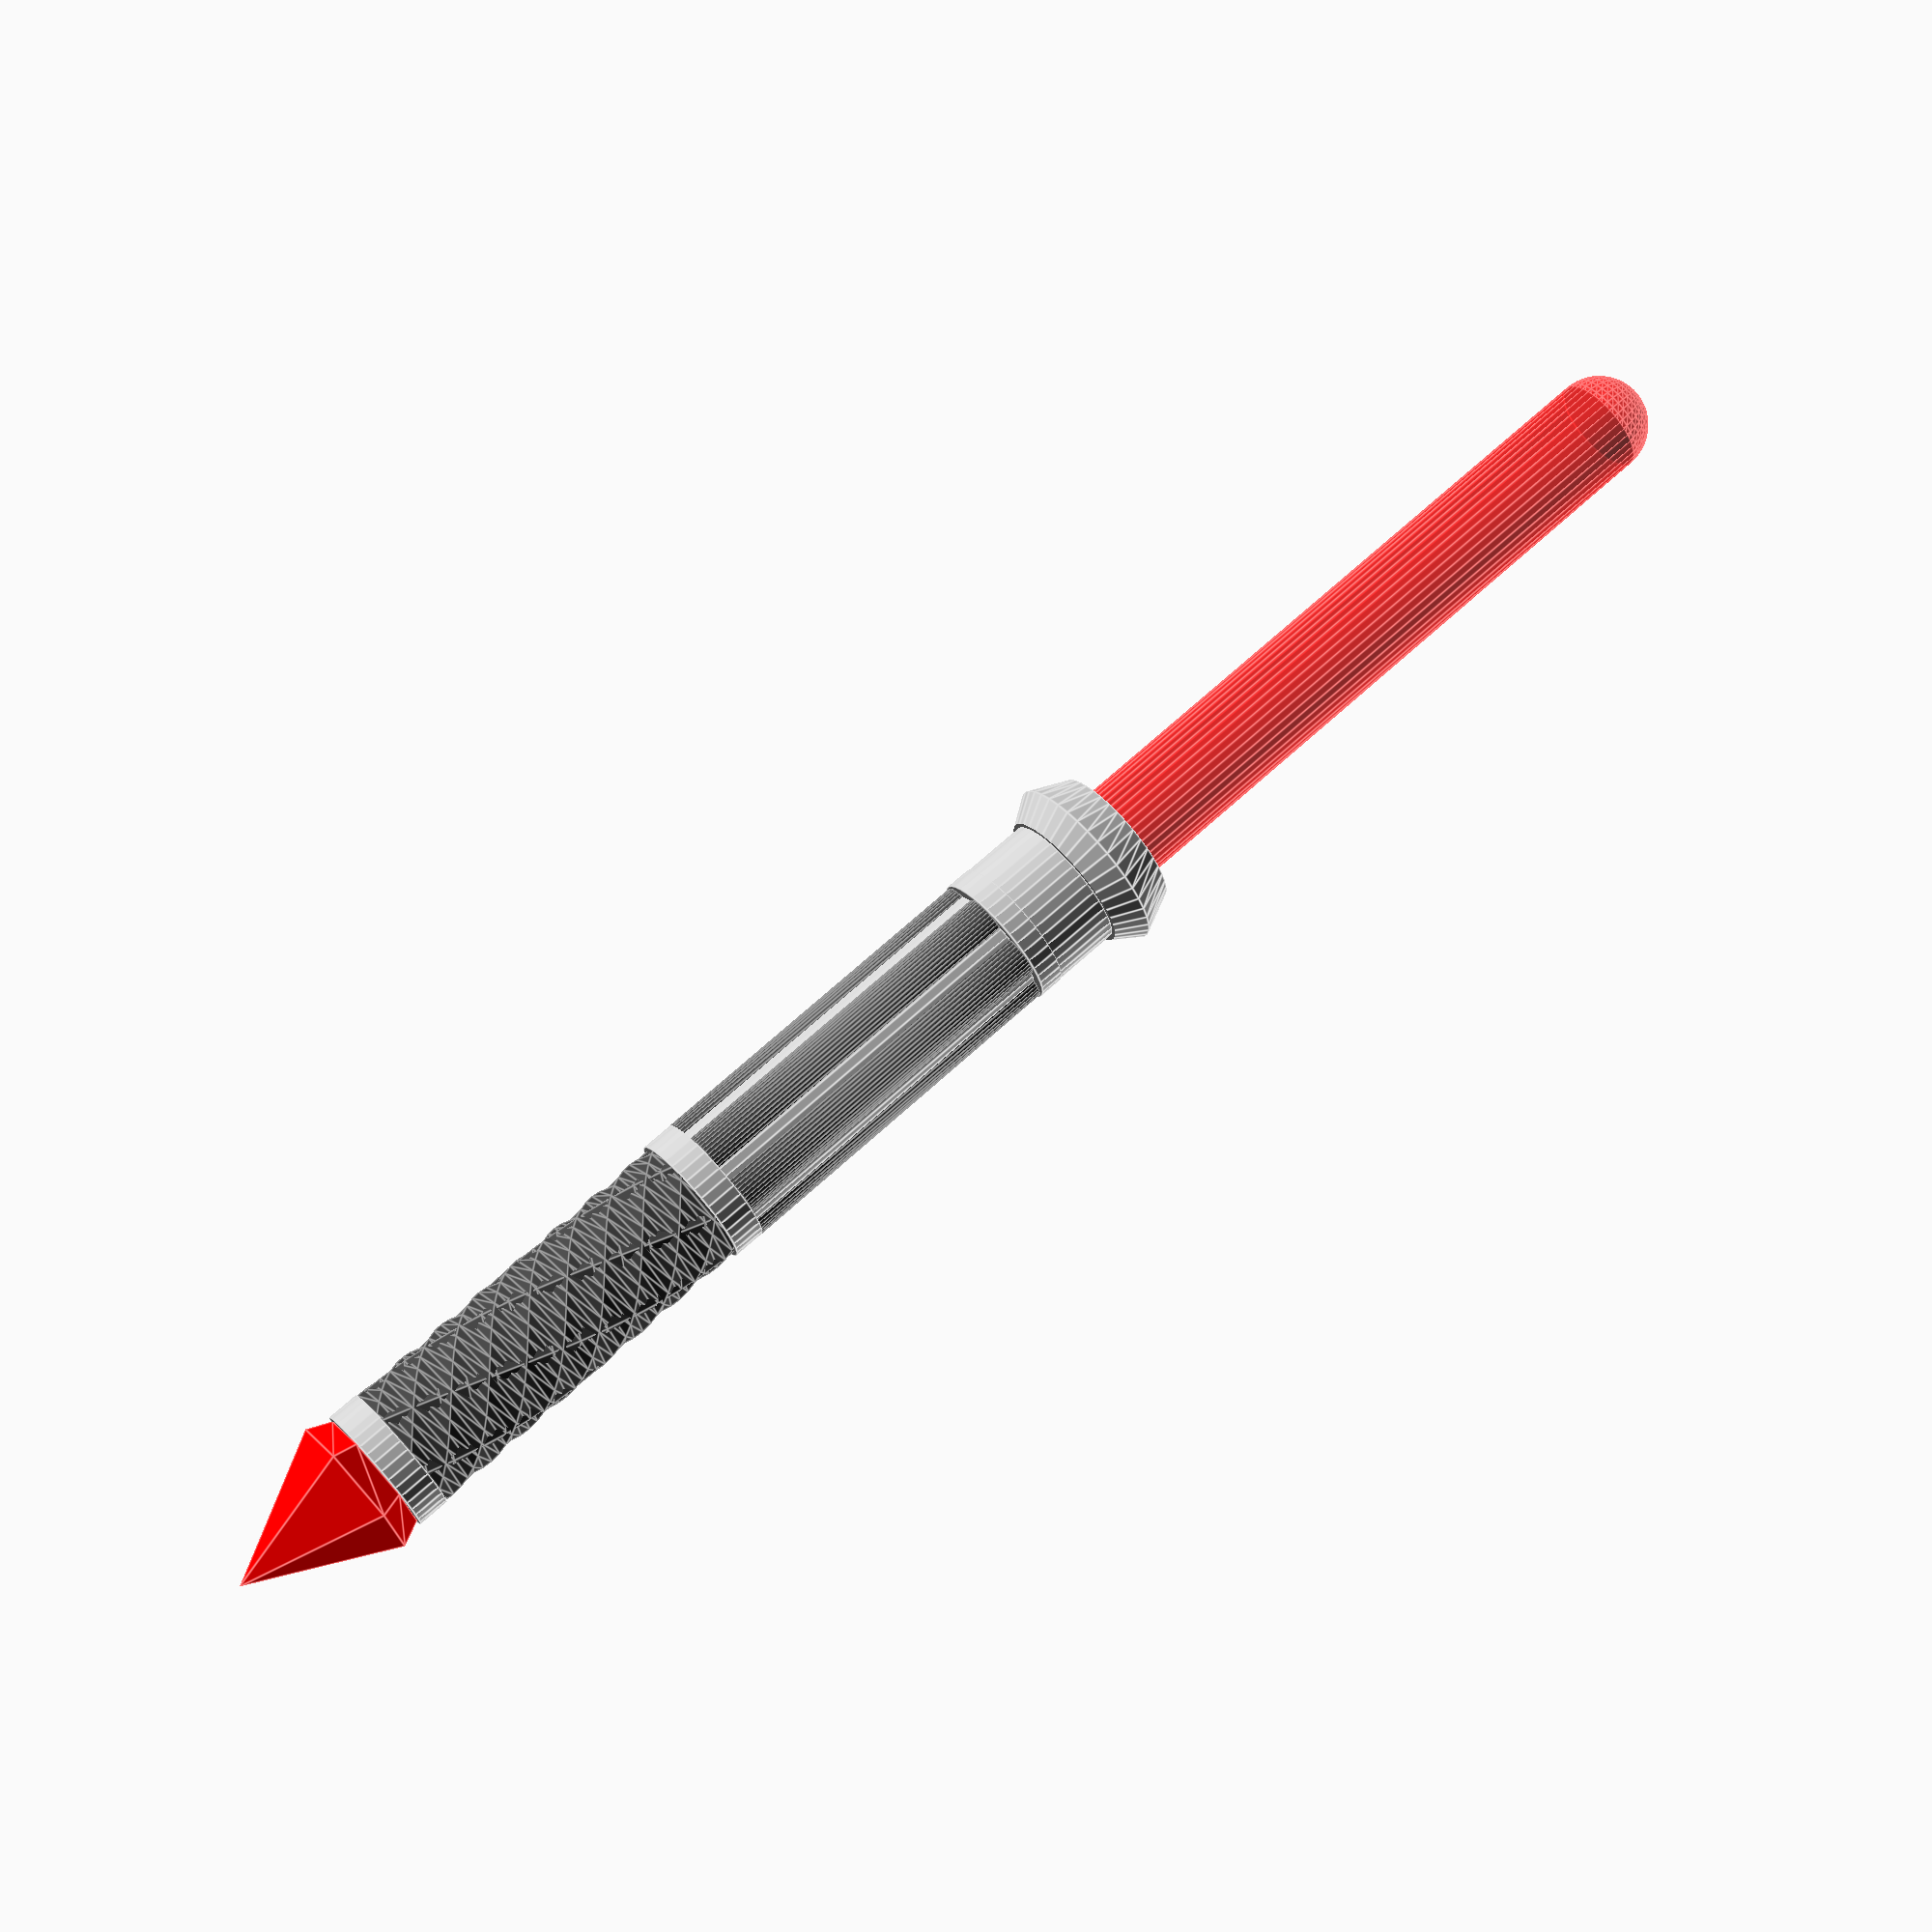
<openscad>
// type of emitter
emitterType = "coneEmitter"; // [coneEmitter:cone emitter, armEmitter:arms emitter, oblicEmitter:oblic emitter]
// type of handle
handleType = "handleType1"; // [handleType1, handleType2, handleType3]
// type of pommel
pommelType = "pommelType1"; // [pommelType1, pommelType2, pommelType3]


/* [emitterType : coneEmitter] */
// color
e1color = "silver";// [silver:silver, orange:gold, #444:black, white:white, red:red, green:green, blue:blue, yellow:yellow]

/* [emitterType : armEmitter] */
// color
e2color = "silver";// [silver:silver, orange:gold, #444:black, white:white, red:red, green:green, blue:blue, yellow:yellow]
// color of the arms
e2armColor = "red";// [silver:silver, orange:gold, #444:black, white:white, red:red, green:green, blue:blue, yellow:yellow]

/* [emitterType : oblicEmitter] */
// color
e3color = "silver";// [silver:silver, orange:gold, #444:black, white:white, red:red, green:green, blue:blue, yellow:yellow]
// max height
e3maxHeigh = 50; // [2:1:100]
// emitter diameter
e3diameter = 35; // [30:1:50]
// emitter cut height
e3cutHeight = 20; // [0:1:100]
// emitter angle
e3angle = 45; // [0:5:60]

/* [handleType : handleType1] */
// number of cylinders
h1cylinderNumber = 6; // [3:1:20]
// diameter of cylinders
h1cylinderDiameter = 12; // [5:1:20]
// top color
h1topColor = "silver";// [silver:silver, orange:gold, #444:black, white:white, red:red, green:green, blue:blue, yellow:yellow]
// 6 cylinders color
h1cylinderColor = "#444";// [silver:silver, orange:gold, #444:black, white:white, red:red, green:green, blue:blue, yellow:yellow]
// ring color
h1ringColor = "silver";// [silver:silver, orange:gold, #444:black, white:white, red:red, green:green, blue:blue, yellow:yellow]
// bottom color
h1bottomColor = "#444";// [silver:silver, orange:gold, #444:black, white:white, red:red, green:green, blue:blue, yellow:yellow]

/* [handleType : handleType2] */
// ring color
h2ringColor = "silver";// [silver:silver, orange:gold, #444:black, white:white, red:red, green:green, blue:blue, yellow:yellow]
// top color
h2Color = "#444";// [silver:silver, orange:gold, #444:black, white:white, red:red, green:green, blue:blue, yellow:yellow]

/* [handleType : handleType3] */
// top color
h3Color = "#444";// [silver:silver, orange:gold, #444:black, white:white, red:red, green:green, blue:blue, yellow:yellow]

/* [pommelType : pommelType1] */
// base color
p1baseColor = "silver";// [silver:silver, orange:gold, #444:black, white:white, red:red, green:green, blue:blue, yellow:yellow]
// diamond base color
p1diamondBaseColor = "red";// [silver:silver, orange:gold, #444:black, white:white, red:red, green:green, blue:blue, yellow:yellow]
// diamond top color
p1diamondTopColor = "red";// [silver:silver, orange:gold, #444:black, white:white, red:red, green:green, blue:blue, yellow:yellow]
// twist angle in degrees
p1twistAngle = 0; // [0:5:360]
// diamond length
p1height = 35; // [5:1:50]
// diamond width
p1width = 18; // [5:1:60]
// number of sides in the diamond
p1sides = 6; // [3:1:12]

/* [pommelType : pommelType2] */
// base color
p2baseColor = "silver";// [silver:silver, orange:gold, #444:black, white:white, red:red, green:green, blue:blue, yellow:yellow]
// diamond base color
p2diamondBaseColor = "red";// [silver:silver, orange:gold, #444:black, white:white, red:red, green:green, blue:blue, yellow:yellow]
// diamond top color
p2diamondTopColor = "red";// [silver:silver, orange:gold, #444:black, white:white, red:red, green:green, blue:blue, yellow:yellow]
// diamond length
p2height = 35; // [5:1:50]
// diamond width
p2width = 18; // [5:1:60]
// number of sides in the diamond
p2sides = 6; // [3:1:12]
// color of spikes
p2SpikeColor = "silver";// [silver:silver, orange:gold, #444:black, white:white, red:red, green:green, blue:blue, yellow:yellow]
// length of spikes
p2SpikeLenght = 14; // [5:1:20]

/* [pommelType : pommelType3] */
// base color
p3baseColor = "red";// [silver:silver, orange:gold, #444:black, white:white, red:red, green:green, blue:blue, yellow:yellow]
// color of spikes
p3SpikeColor = "silver";// [silver:silver, orange:gold, #444:black, white:white, red:red, green:green, blue:blue, yellow:yellow]
// nomber of spikes
p3sides = 6; // [3:1:12]

/* [display] */
// ingnit, light up the blade
ingnit = true;
// show/display the blade
showBlade = true;
// color of the blade
bladeColor = "red";// [red:red, Chartreuse:green, DodgerBlue:blue, yellow:yellow,  Magenta:purple, orange:orange, white:white]
// cut the saber in quarter to see the inside
cutInQuarter = false;

/* [Internal debug] */
// part to display
part = "all"; // [all, arm, saber, emitter, handle, pommel, fundation]

// arm stopper size
armStopperSize = 1; // [0.5:0.1:3]

// looseCoef
looseCoef = 0.6; // [0.1:0.1:2]

// rotating animation
animation_rotation = false;
// opening animation
animation_opening = false;
// Debug collision between arms and emitter
debug = false;
$fn = 40;

/* [Hidden] */
ringDiameter = 36;
ringThickness = 2;

//armAngle = 0; // [-60:1:0]
armAngle = animation_opening
    ?($t < 0.5 ? -60 * (1 - $t * 2) : 0)
    :(ingnit ? 0 : -60);

$vpt = animation_rotation || animation_opening?[0, 0, 0]:[];
$vpr = animation_rotation ?[70, 0, 365 * $t]: (animation_opening?[70, 0, 0]:[]);
$vpd = animation_rotation || animation_opening?1100:[];

if (part == "all") {
    wholeSaber();
} else if (part == "saber") {
    saber();
} else if (part == "emitter") {
    emitter();
} else if (part == "handle") {
    handle();
} else if (part == "pommel") {
    pommel();
} else if (part == "arm") {
    armPos([19, 0, 30], false);
} else if (part == "fundation") {
    fundation();
}

module wholeSaber() {
    saber();
    if (showBlade) {
        blade();
    }
}

module blade() {
    bladeLength = 200;
    getIn = animation_opening
        ?($t > 0.5 ? -199 * (2 - $t * 2) : -199)
        :(ingnit ? 0 : -199);
    translate([0, 0, getIn]) {
        color(bladeColor, 0.6) {
            union() {
                cylinder(h = bladeLength, d = 25);
                color(bladeColor, 0.6) translate([0, 0, bladeLength]) sphere(d = 25);
            }
        }
    }
}

module saber() {
    difference() {
        union() {
            fundation();
            emitter();
            handle();
            pommel();
        }
        if (cutInQuarter) {
            translate([0, 0, -300])
                cube([50, 50, 600], center = false);
        }
    }
}

module emitter() {
    if (emitterType == "coneEmitter") {
        emitter1();
    } else if (emitterType == "armEmitter") {
        emitter2();
    } else if (emitterType == "oblicEmitter") {
        emitter3();
    }
}

module emitter1() {
    color(e1color) {
        difference() {
            emitterBlock();
            fundationHole();
            bladeHole();
        }
    }
}

module emitter2() {
    color(e2armColor)
        arms();
    color(e2color) {
        difference() {
            emitterBlock();
            armHoles();
            fundationHole();
            bladeHole();
        }
    }
}

module emitter3() {
    color(e3color) {
        difference() {
            oblicEmitter();
            fundationHole();
            bladeHole();
        }
    }
}

module emitterBlock() {
    translate([0, 0, -6]) {
        difference() {
            union() {
                a = 46;
                translate([0, 0, 30]) {
                    cylinder(h = 10, d1 = a, d2 = 37);
                }
                cylinder(h = 30, d1 = 6, d2 = a);
                cylinder(h = 22, d = 35);
            }
            // some room for the ring
            translate([0, 0, 6]) {
                pipe(50, 50 - ringDiameter + ringThickness - looseCoef, 17);
            }
        }
    }
}

module oblicEmitter() {
    translate([0, 0, -6]) {
        difference() {
            cylinder(h = e3maxHeigh, d = e3diameter);
            rotate([0, e3angle, 0])
                translate([0, 0, 100 + e3cutHeight])
                    cube(200, center = true);
        }
    }
}

module fundation() {
    color("blue")
        difference() {
            fundationHole(true);
            bladeHole();
        }
}

module fundationHole(fundation = false) {
    translate([0, 0, 6]) {
        d = 27;
        diameter = fundation?d:d + looseCoef;
        translate([0, 0, -206])
            cylinder(h = 206, d = diameter);
    }
}

module bladeHole() {
    translate([0, 0, 6]) {
        cylinder(h = 206, d1 = 25, d2 = 25);
        translate([0, 0, -206])
            cylinder(h = 206, d1 = 26.16, d2 = 25);
    }
}

module handle() {
    difference() {
        translate([0, 0, -6]) {
            length = 206 - 18;
            if (handleType == "handleType1") {
                handle1(length);
            } else if (handleType == "handleType2") {
                handle2(length);
            } else if (handleType == "handleType3") {
                handle3(length);
            }
        }
        fundationHole();
    }
}

module handle1(length) {
    ringSize = 8;
    color(h1topColor)
        translate([0, 0, -length / 2])
            cylinder(h = length / 2, d = 29);
    distance = 11;
    color(h1cylinderColor)
        translate([0, 0, -length / 2 + ringSize / 2]) {
            for (i = [0:h1cylinderNumber]) {
                rotate([0, 0, 360 / h1cylinderNumber * i]) {
                    translate([distance, 0, 0])
                        cylinder(h = length / 2 - ringSize / 2, d = h1cylinderDiameter, center = false);
                }
            }
        }
    color(h1ringColor)
        translate([0, 0, -length / 2])
            cylinder(h = ringSize, d = 34, center = true);
    color(h1bottomColor)
        translate([0, 0, -length]) {
            linear_extrude(length / 2, center = false, twist = 360) {
                octogone(30);
            }
            linear_extrude(length / 2, center = false, twist = -120) {
                hexagone(16);
            }
        }
}

module handle2(length) {
    // cylinder that join rings
    color("pink")
        translate([0, 0, -length])
            cylinder(h = length, d = 28);

    for (i = [0:ceil(length / 4)]) {
        translate([0, 0, i * -4 - 2]) {
            color(h2Color) torus(14, 5);
        }
    }
    // middle ring
    color(h2ringColor)
        translate([0, 0, -length / 2])
            cylinder(h = 8, d = 34);
}

module handle3(lenght) {
    color(h3Color)
        translate([0, 0, -lenght])
            cylinder(h = lenght, d = 31);

    color(h3Color)
        translate([0, 0, -lenght / 2]) {
            linear_extrude(lenght, center = true, convexity = 10, twist = -720) {
                square(25, center = true);
            }
            rotate([0, 0, lenght / 4])
                linear_extrude(lenght, center = true, convexity = 10, twist = 720) {
                    square(25, center = true);
                }
        }
}

module pommel() {
    difference() {
        translate([0, 0, -194]) {
            if (pommelType == "pommelType1") {
                pommel1();
            } else if (pommelType == "pommelType2") {
                pommel2();
            } else if (pommelType == "pommelType3") {
                pommel3();
            }
        }
        fundationHole();
    }
}

module pommel1() {
    translate([0, 0, -8]) {
        color(p1baseColor)
            cylinder(h = 8, d = 33);
    }
    color(p1diamondBaseColor)
        translate([0, 0, -14])
            linear_extrude(6, convexity = 20, scale = 0.85) {
                circle(p1width, $fn = p1sides);
            }
    color(p1diamondTopColor)
        translate([0, 0, -14])
            rotate([180, 0, 0])
                linear_extrude(p1height, convexity = 20, scale = 0, twist = p1twistAngle) {
                    circle(p1width, $fn = p1sides);
                }
}

module pommel2() {
    translate([0, 0, -8]) {
        color(p2baseColor)
            cylinder(h = 8, d = 33);
    }
    translate([0, 0, -3]) {
        color(p2SpikeColor)
            for (i = [0:p2sides]) {
                rotate([0, 0, 360 / p2sides * i]) {
                    translate([14, 0, 0])
                        rotate([0, 140, 0])
                            cylinder(h = p2SpikeLenght, d1 = 7, d2 = 0, center = false);
                }
            }
    }
    color(p2diamondBaseColor)
        translate([0, 0, -14])
            linear_extrude(6, convexity = 20, scale = 0.85) {
                circle(p2width, $fn = p2sides);
            }
    color(p2diamondTopColor)
        translate([0, 0, -14])
            rotate([180, 0, 0])
                linear_extrude(p2height, convexity = 20, scale = 0) {
                    circle(p2width, $fn = p2sides);
                }
}

module pommel3() {
    translate([0, 0, -10])
        color(p3baseColor)
            sphere(18);
    translate([0, 0, -14]) {
        color(p3SpikeColor)
            for (i = [0:p3sides]) {
                rotate([0, 0, 360 / p3sides * i]) {
                    translate([17, 0, 0])
                        sphere(4);
                    translate([18, 0, 0])
                        rotate([0, 100, 0])
                            cylinder(h = 6, d1 = 7, d2 = 0, center = false);
                }
            }
    }
}

module armHoles() {
    for (i = [0:5]) {
        rotate([0, 0, 60 * i]) {
            armHole();
        }
    }
}

module armHole() {
    width = 6;
    translate([18, 0, 32]) {
        cube([30, width + looseCoef, 50], center = true);
    }
    // axis holes
    translate([18, 0, 24]) {
        rotate([90, 0, 0]) cylinder(h = 60, d = 1.75 + looseCoef, center = true);
    }
}

module arms() {
    for (i = [0:5]) {
        rotate([0, 0, 60 * i]) {
            armPos([18, 0, 24]);
        }
    }
}

module armPos(rot, axis = true) {
    color("red")
        translate(rot) {
            rotate([0, armAngle, 0]) {
                if (axis) {
                    arm(rot);
                    rotate([90, 0, 0]) cylinder(h = 28, d = 1.75, center = true);
                } else {
                    difference() {
                        arm(rot);
                        rotate([90, 0, 0]) cylinder(h = 28, d = 1.75 + looseCoef, center = true);
                    }
                }
            }
        }
}

module arm(rot) {
    width = 6;
    difference() {
        rotate([90, 0, 180]) {
            translate([0, 0, -width / 2]) {
                linear_extrude(width) {
                    polygon(points = [[6, -16], [6, 10], [0, 10], [-30, 40], [-40, 45], [-6, 0]]);
                }
            }
            translate([-8.3, 3, width / 2])
                rotate([0, 0, 217])
                    armStopper(2, -90);
            translate([-1.5, -6, width / 2])
                rotate([0, 0, 217])
                    armStopper(2, -90);
            translate([-8.3, 3, -width / 2])
                rotate([0, 0, 217])
                    armStopper(2, 180);
            translate([-1.5, -6, -width / 2])
                rotate([0, 0, 217])
                    armStopper(2, 180);
        }
        // make it pointy
        rotate([0, 60, 0]) {
            translate(-rot) {
                rotate([0, 0, 30])
                    translate([-50, 0, 0])
                        cube([100, 100, 100], center = false);
                rotate([0, 0, 150])
                    translate([-50, 0, 0])
                        cube([100, 100, 100], center = false);

            }
        }
    }
}

module armStopper(length, angle) {
    rotate([90, angle, 0])
        linear_extrude(length, center = true) {
            polygon(points = [[0, 0], [0, armStopperSize], [armStopperSize, 0]]);
        }
}

module armAxis() {
    rotate([90, 0, 0]) cylinder(h = 28, d = 1.75, center = true);
}

module torus(diameter, width) {
    rotate_extrude()
        translate([diameter, 0])
            circle(d = width);
}

module pipe(diameter, thickness, height) {
    epsilon = 0.001;
    difference() {
        cylinder(h = height, d = diameter);
        translate([0, 0, -epsilon / 2])
            cylinder(h = height + epsilon, d = diameter - thickness);
    }
}

module hexagone(size) {
    circle(size, $fn = 6);
}

module octogone(size) {
    intersection() {
        square(size, center = true);
        rotate([0, 0, 45])
            square(size, center = true);
    }
}

module debugAxis() {
    color("red") {
        cube([1000, 1, 1]);
        cube([1, 1000, 1]);
        cube([1, 1, 1000]);
    }
}

module debugCollision(debug = false) {
    if (debug) {
        color("#ff0000ff")
            intersection() {
                children(0);
                children(1);
            }
        color("#0000ff40")
            children(0);
        color("#00ff0040")
            children(1);
    } else {
        children(0);
        children(1);
    }
}

</openscad>
<views>
elev=109.0 azim=44.9 roll=312.1 proj=p view=edges
</views>
